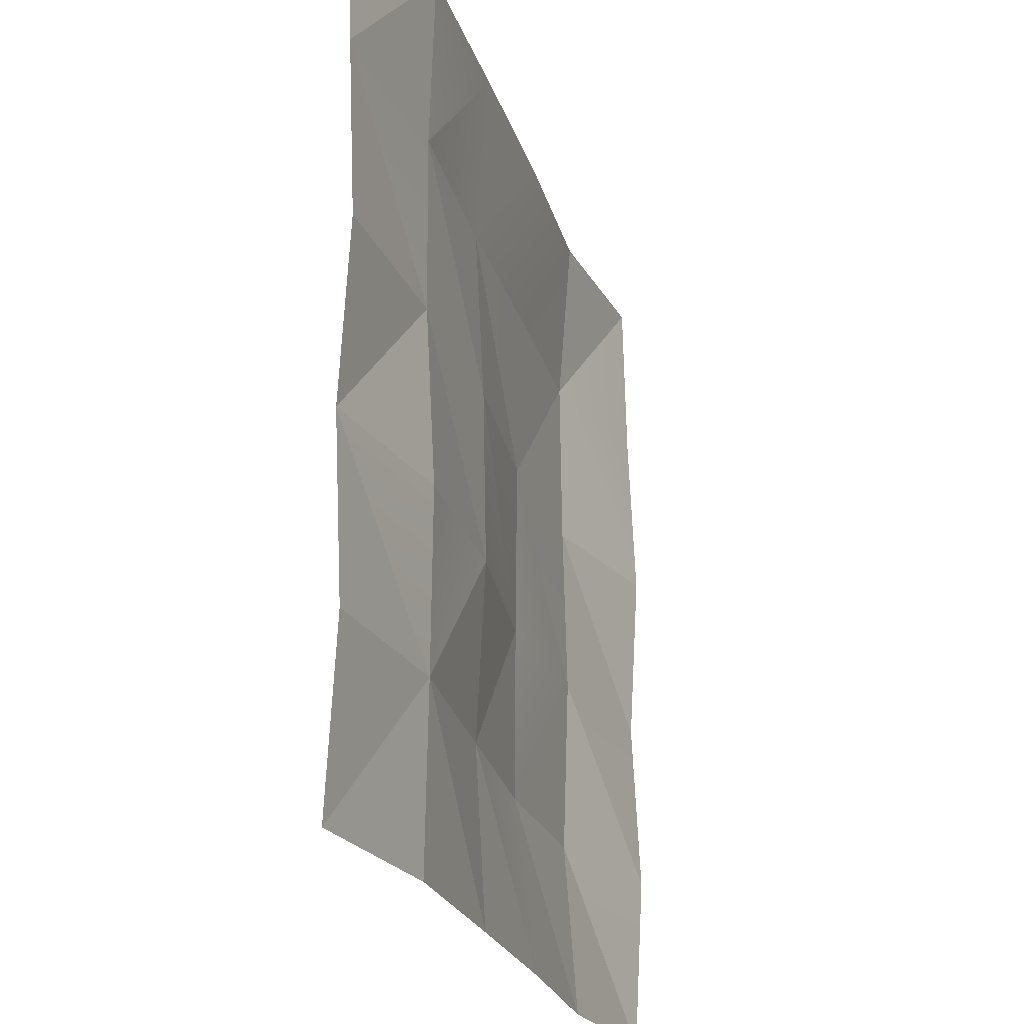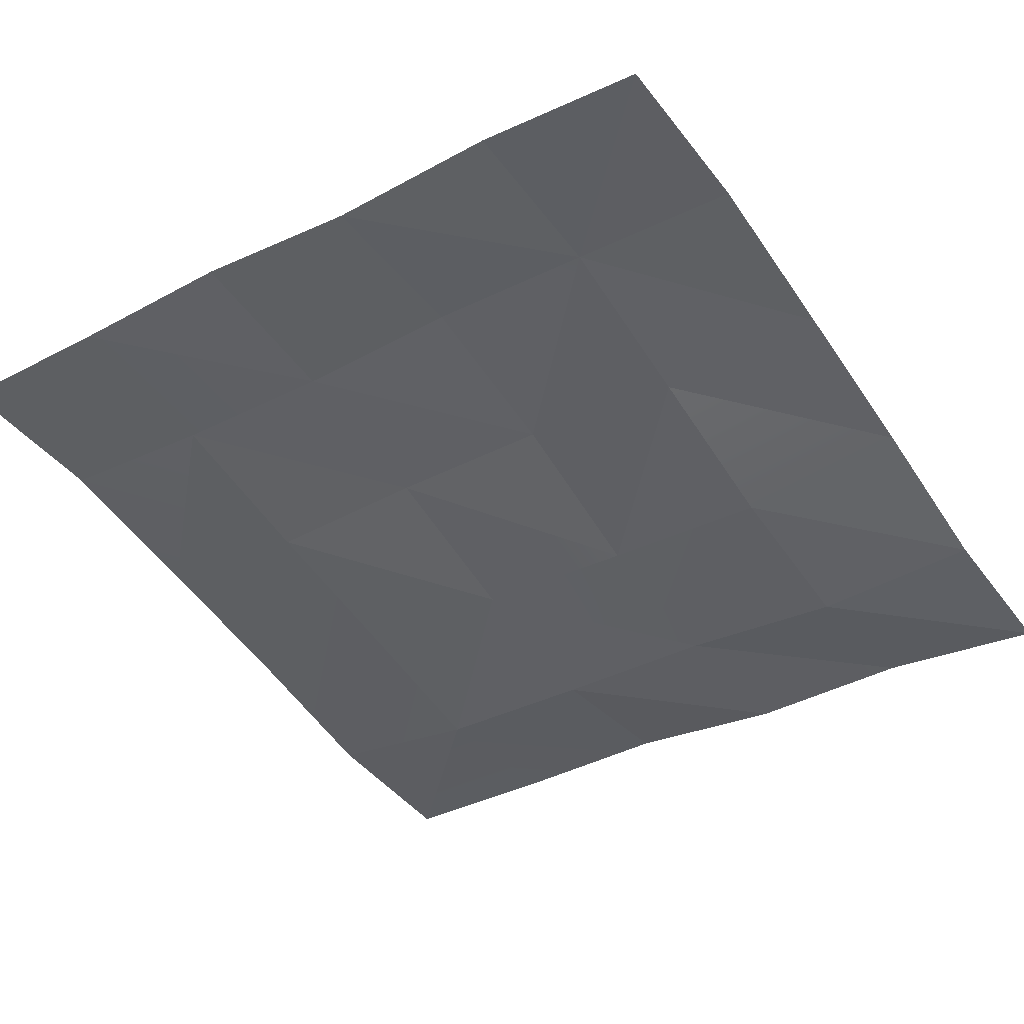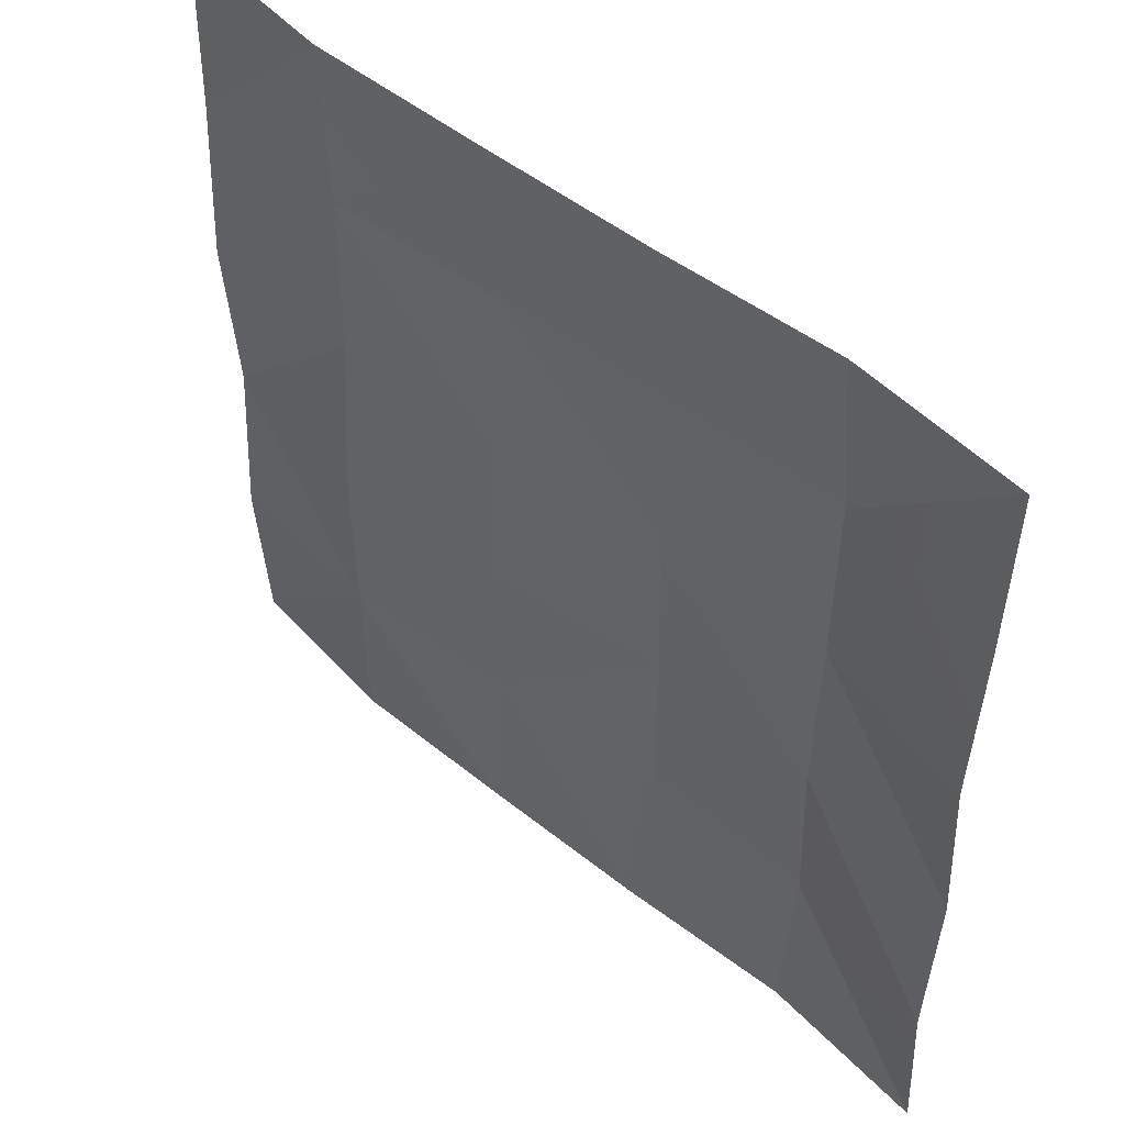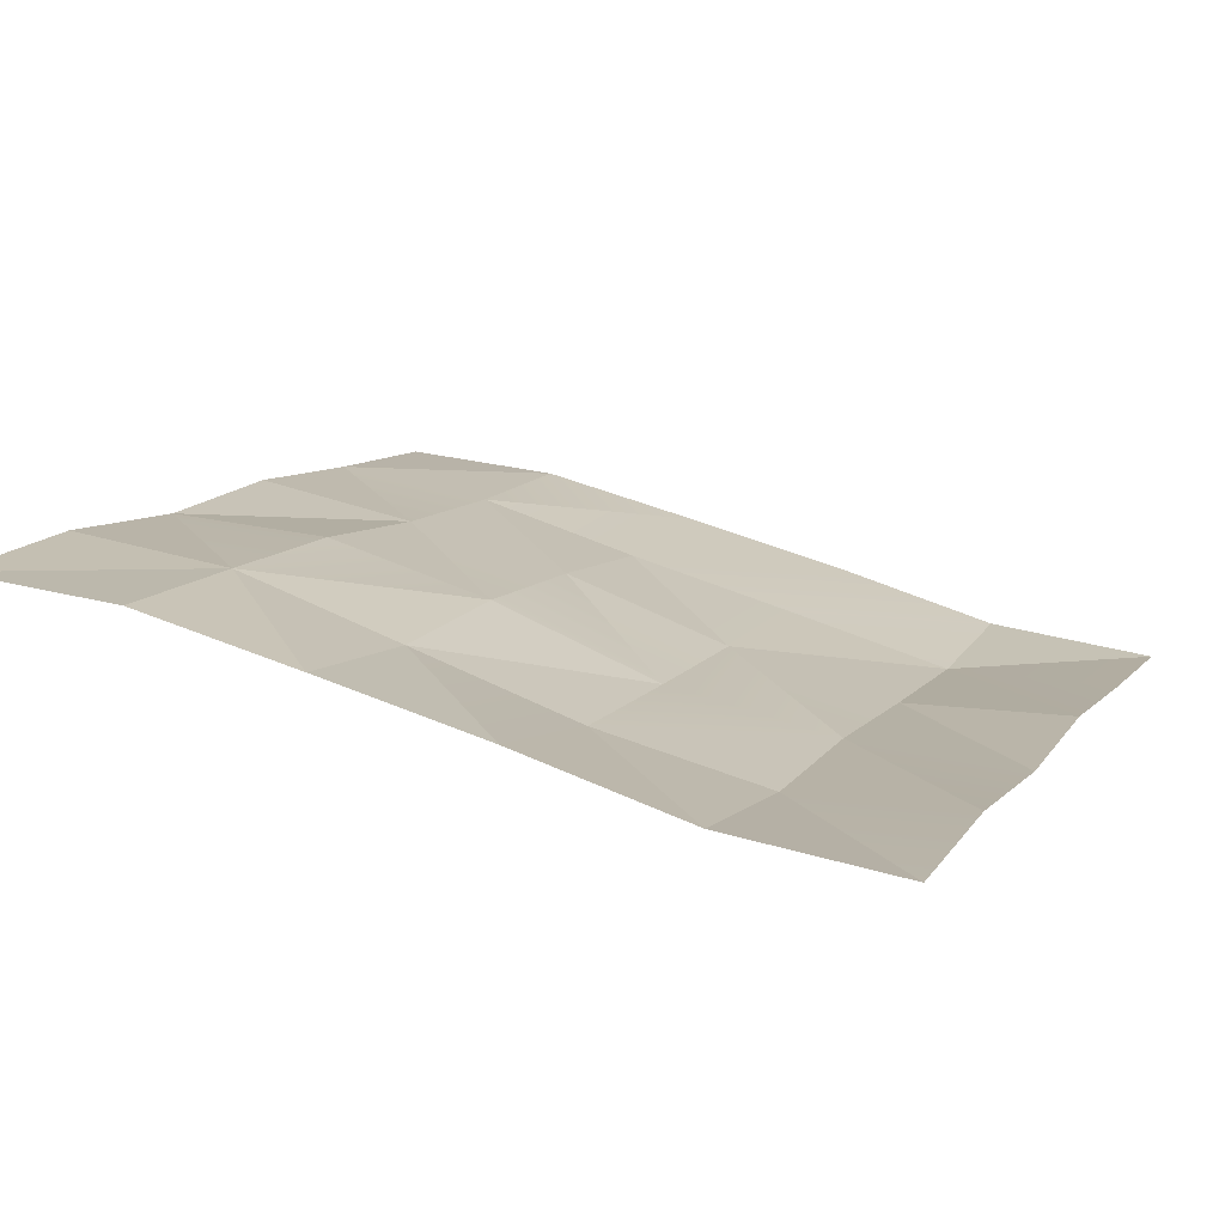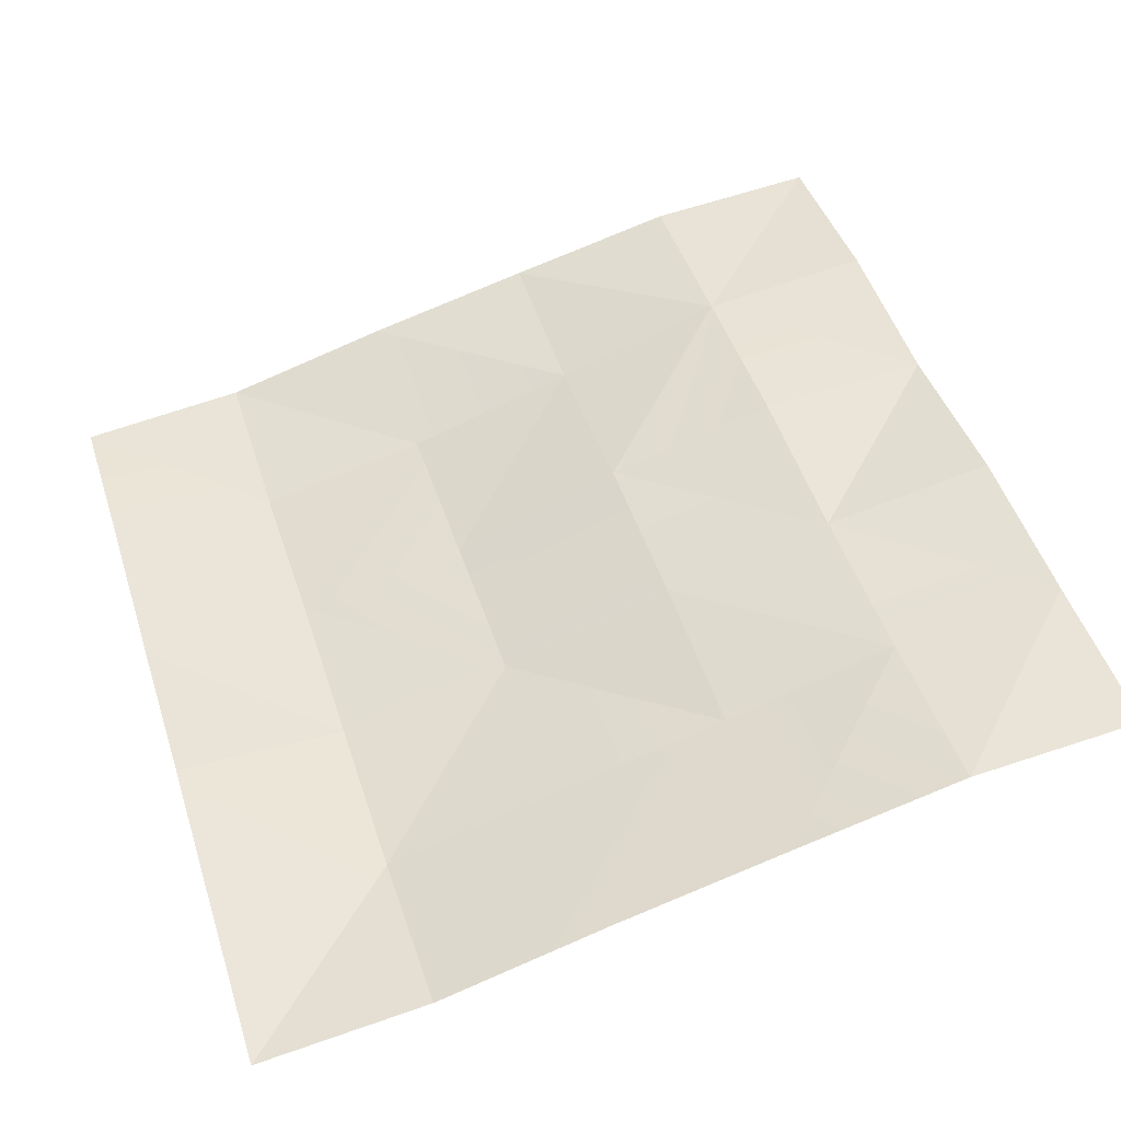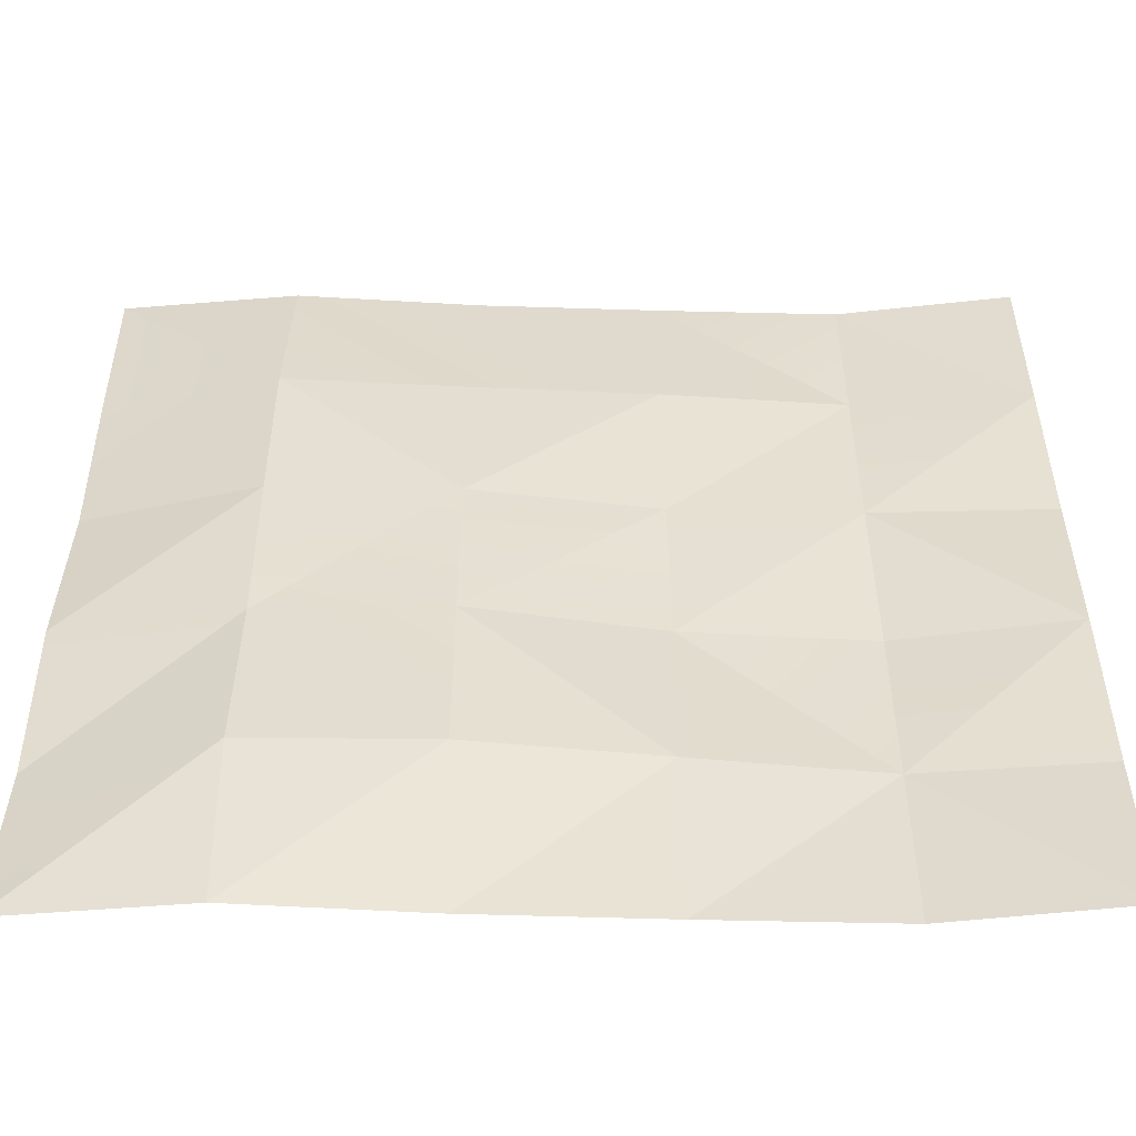
<metadata>
{"format":"obj","ext":"obj","renderer":"f3d","projection":"perspective","resolution":1024,"background":"white","views":[{"elev":-23.1,"azim":119.3,"up":"+Z"},{"elev":-34.4,"azim":124.2,"up":"+Y"},{"elev":49.8,"azim":-124.4,"up":"+Z"},{"elev":11.1,"azim":-157.1,"up":"+Y"},{"elev":46.9,"azim":-17.6,"up":"+Y"},{"elev":-53.1,"azim":12.2,"up":"+Z"}]}
</metadata>
<code>
g terrain-plane-slope4
v -9 0.2412 9
v -9 0.7566 15
v -15 1.526e-05 15
v -3 1.657 -3
v -3 1.644 -9
v 3 3.594 -9
v 9 5.537 -9
v 15 6.351 -9
v 15 6.039 -3
v 9 5.537 -9
v 9 5.427 -15
v 15 6 -15
v 15 6.039 -3
v 9 5.603 -3
v -3 1.726 3
v 3 3.808 3
v 3 3.48 9
v -3 1.657 -3
v 3 3.93 -3
v 3 3.808 3
v -3 1.726 3
v 3 3.93 -3
v 9 5.603 -3
v 9 5.257 3
v 3 3.93 -3
v 3 3.594 -9
v 9 5.537 -9
v -3 2.457 -15
v 3 3.969 -15
v 3 3.594 -9
v 15 6.133 9
v 15 6 15
v 9 5.427 15
v 9 5.257 3
v 9 5.603 -3
v 15 6.039 -3
v 9 5.257 3
v 15 6.404 3
v 15 6.133 9
v -15 2.193e-05 -15
v -9 0.7566 -15
v -9 0.2711 -9
v 3 3.969 -15
v 9 5.427 -15
v 9 5.537 -9
v 3 3.93 -3
v 9 5.603 -3
v 9 5.257 3
v 3 3.808 3
v 9 5.213 9
v 9 5.427 15
v 3 3.969 15
v 9 5.213 9
v 3 3.48 9
v -3 2.457 15
v -3 1.888 9
v -9 0.7566 15
v -9 0.2412 9
v -3 1.657 -3
v 3 3.594 -9
v 3 3.93 -3
v -9 0.7566 -15
v -3 1.644 -9
v -9 0.2711 -9
v 9 5.537 -9
v 15 6 -15
v 15 6.351 -9
v -15 0.03878 -2.997
v -9 0.3175 3
v -15 0.4042 3.003
v 3 3.808 3
v 9 5.213 9
v 3 3.48 9
v 9 5.257 3
v 15 6.039 -3
v 15 6.404 3
v 3 3.969 -15
v 9 5.537 -9
v 3 3.594 -9
v -9 0.4811 -3
v -9 0.2711 -9
v -3 1.644 -9
v -3 1.657 -3
v -3 1.726 3
v -9 0.2412 9
v -9 0.3175 3
v -9 0.4811 -3
v -9 0.7566 -15
v -3 2.457 -15
v -3 1.644 -9
v 3 3.594 -9
v -15 0.4042 3.003
v -9 0.3175 3
v -9 0.2412 9
v -15 0.1331 9.003
v -15 1.526e-05 15
v -15 0.03878 -2.997
v -9 0.4811 -3
v -9 0.3175 3
v -15 0.3507 -8.997
v -9 0.2412 9
v -3 1.726 3
v -3 1.888 9
v 3 3.48 9
v -9 0.4811 -3
v -15 0.3507 -8.997
v -9 0.2711 -9
v -15 2.193e-05 -15
v 15 6.133 9
v 9 5.427 15
v 9 5.213 9
v 9 5.257 3
f 2 1 3
f 5 4 6
f 8 7 9
f 11 10 12
f 13 10 14
f 16 15 17
f 19 18 16
f 20 18 21
f 23 22 24
f 26 25 27
f 29 28 30
f 32 31 33
f 35 34 36
f 38 37 39
f 41 40 42
f 44 43 45
f 45 46 47
f 48 46 49
f 48 49 50
f 51 50 52
f 52 53 54
f 52 54 55
f 55 54 56
f 55 56 57
f 57 56 58
f 60 59 61
f 63 62 64
f 66 65 67
f 69 68 70
f 72 71 73
f 75 74 76
f 78 77 79
f 81 80 82
f 82 80 83
f 83 80 84
f 86 85 84
f 84 87 86
f 89 88 90
f 91 89 90
f 93 92 94
f 94 92 95
f 96 94 95
f 98 97 99
f 97 98 100
f 102 101 103
f 104 102 103
f 106 105 107
f 107 108 106
f 110 109 111
f 109 112 111

</code>
